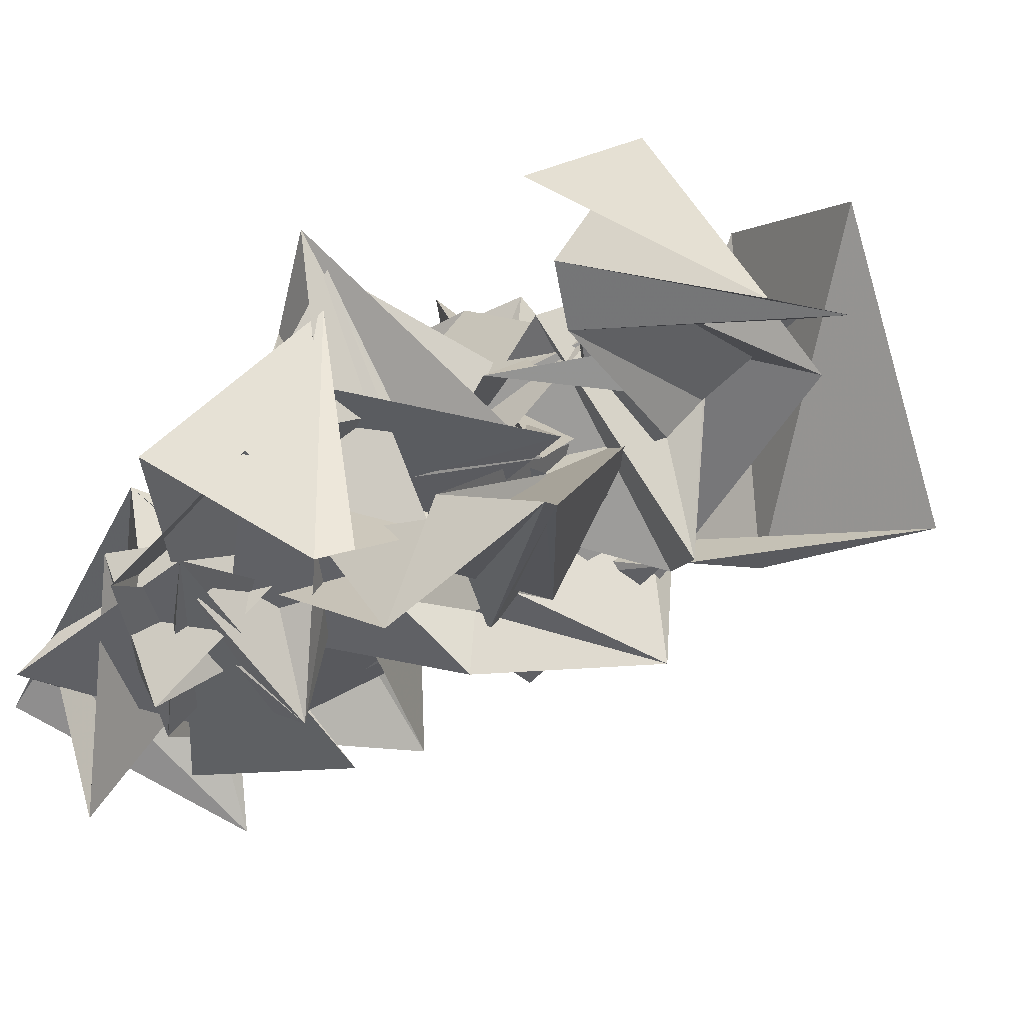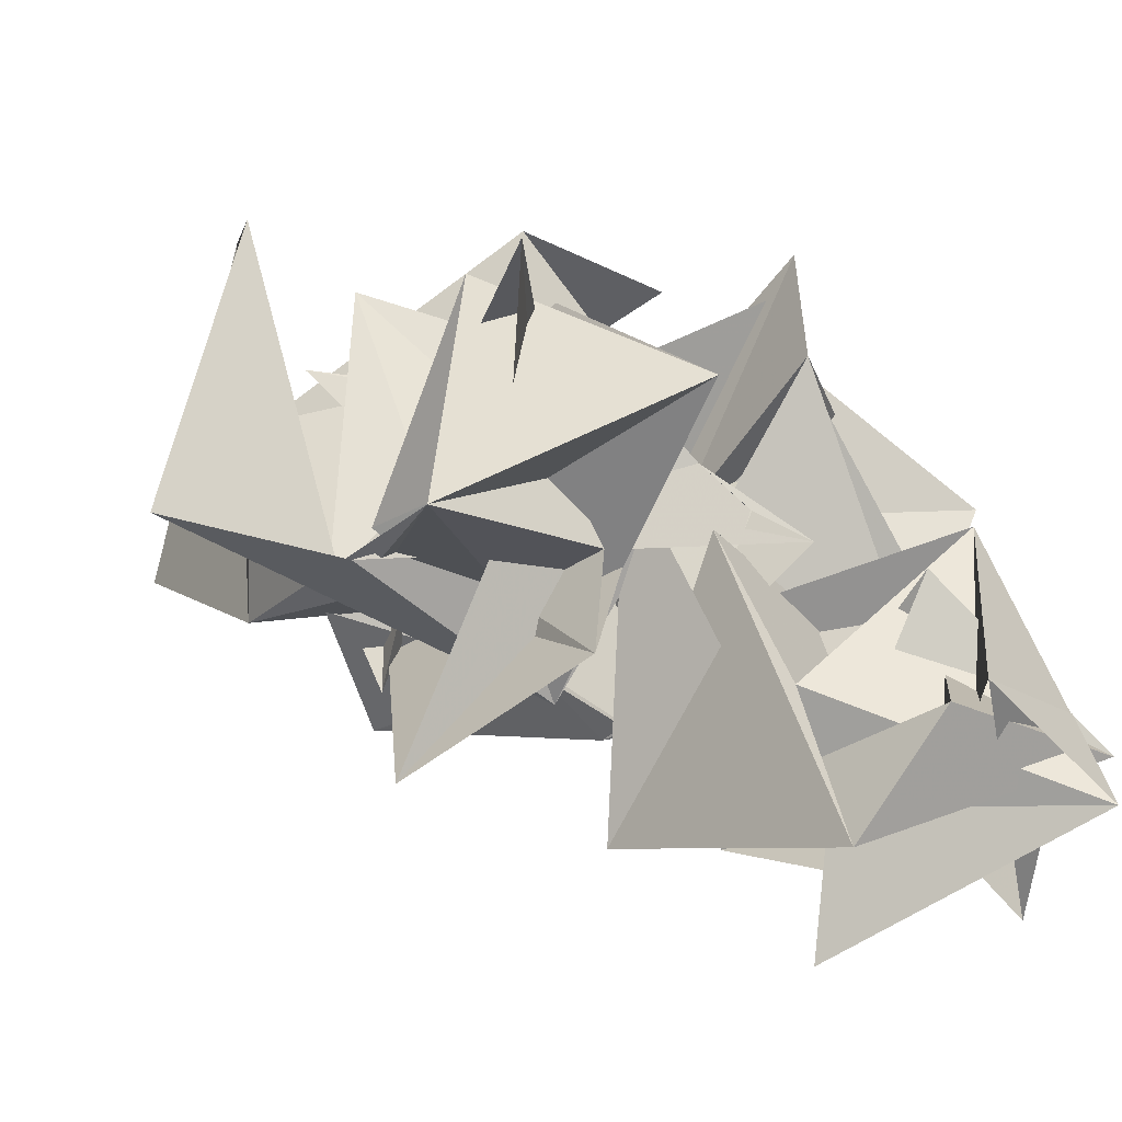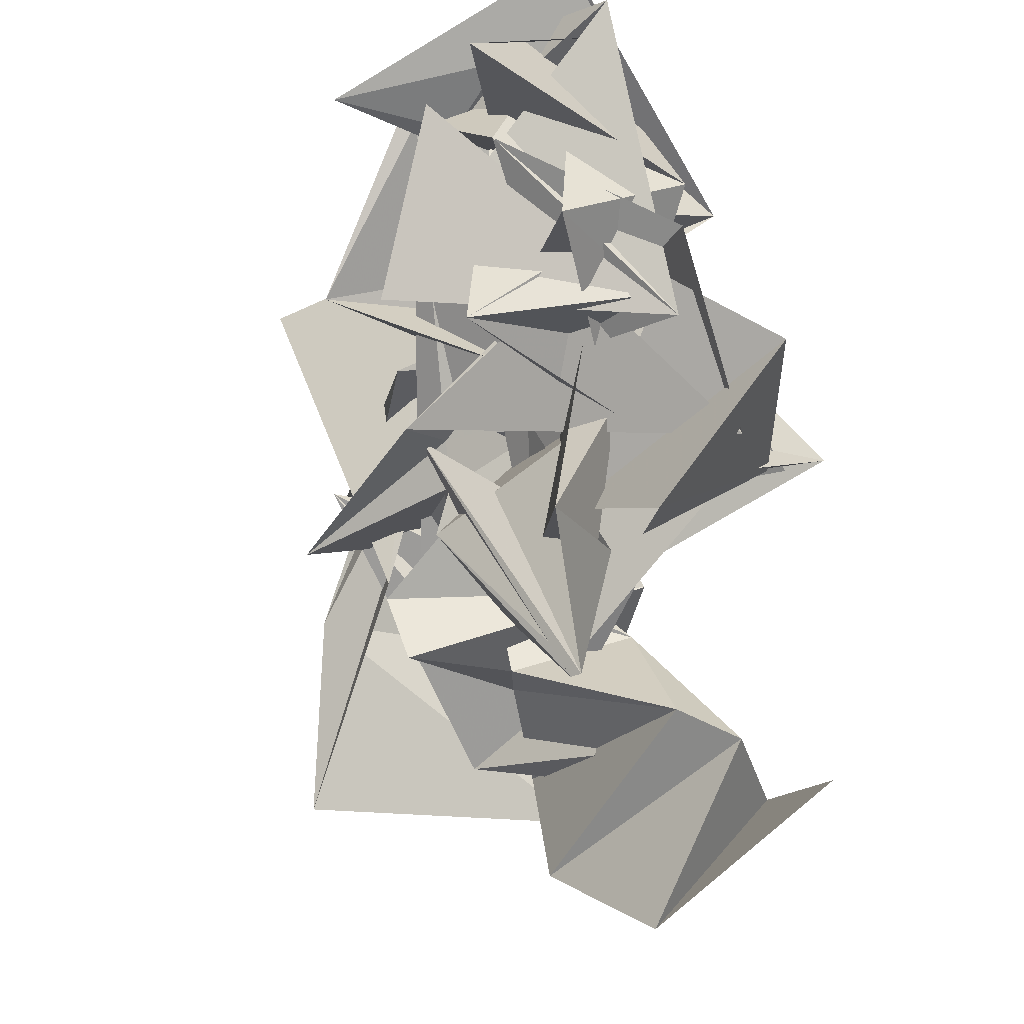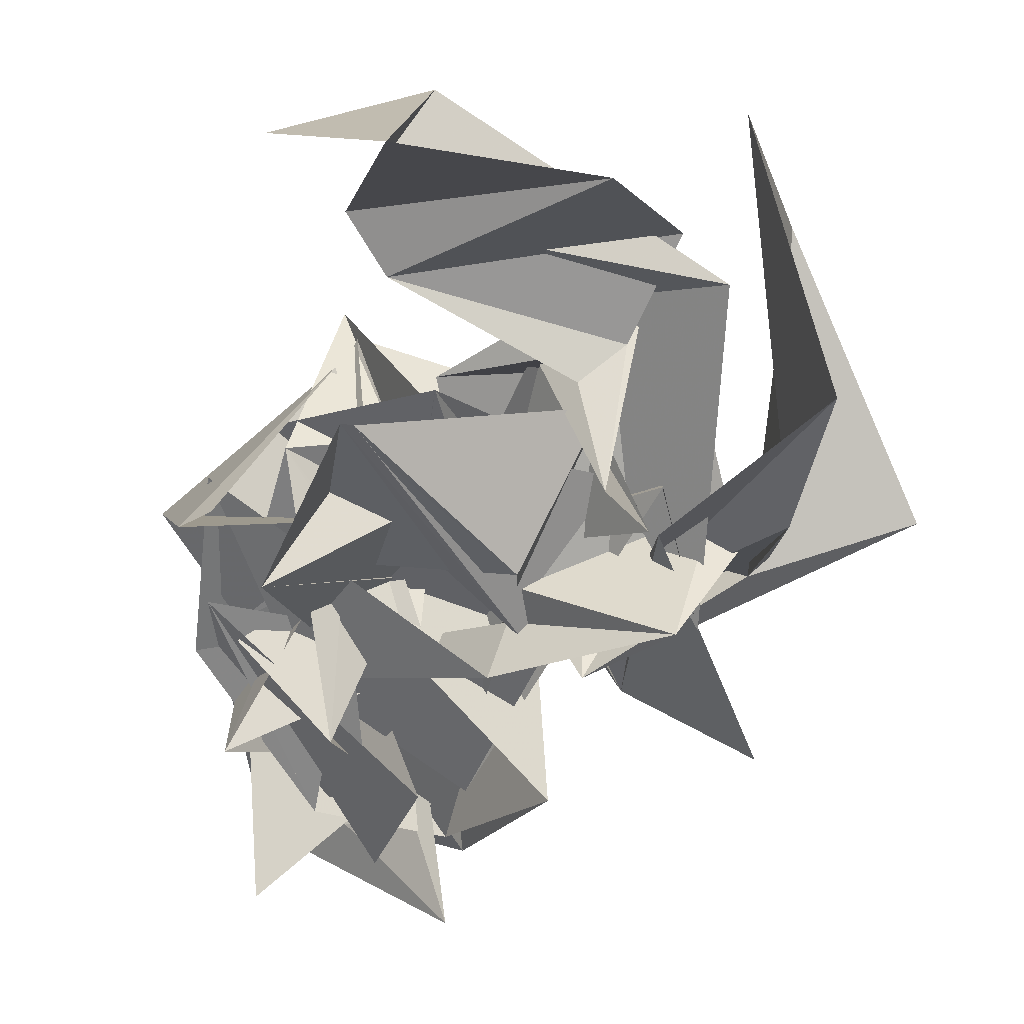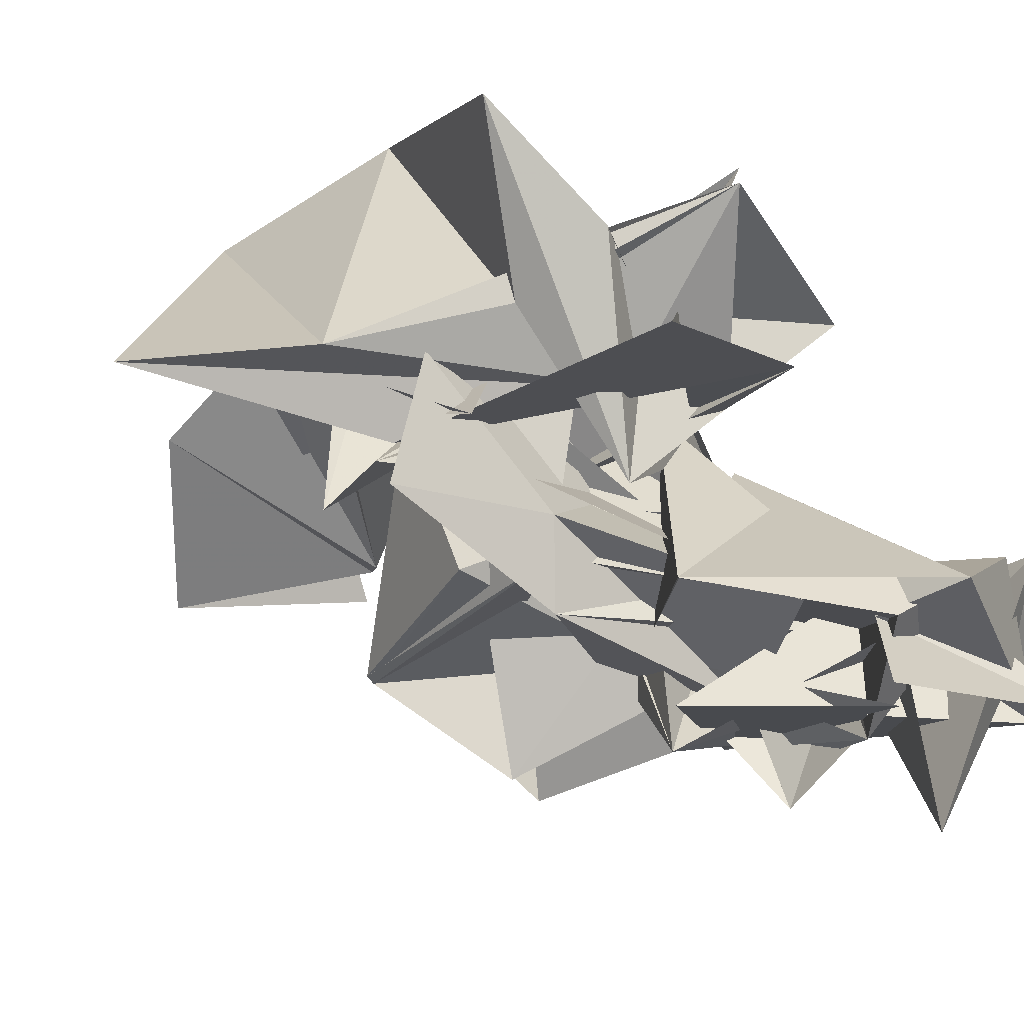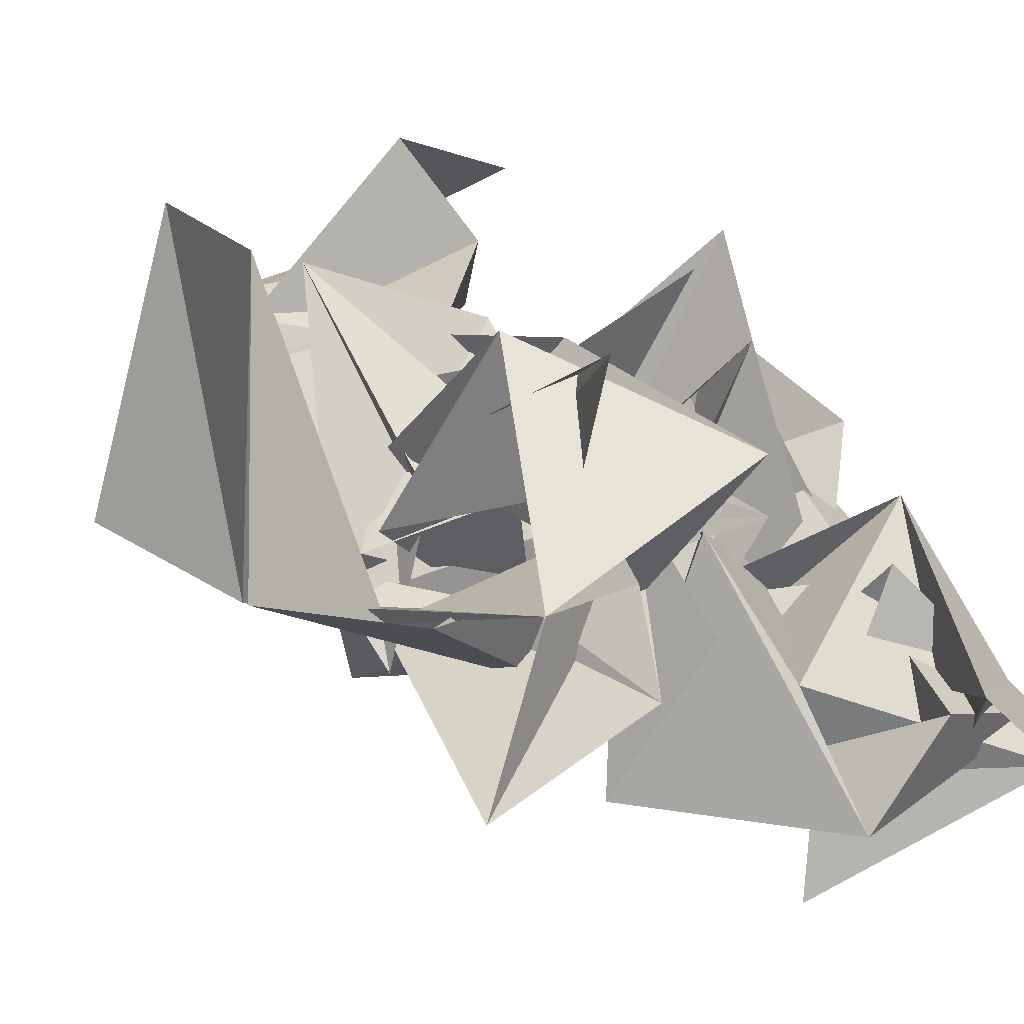
<metadata>
{"format":"obj","ext":"obj","renderer":"f3d","projection":"perspective","resolution":1024,"background":"white","views":[{"elev":-0.9,"azim":148.6,"up":"+Y"},{"elev":-1.7,"azim":-12.2,"up":"+Y"},{"elev":-29.8,"azim":53.0,"up":"+Z"},{"elev":-22.3,"azim":-166.8,"up":"+Y"},{"elev":-58.0,"azim":-58.8,"up":"+Y"},{"elev":17.2,"azim":-31.0,"up":"+Y"}]}
</metadata>
<code>
v  2.171  6.818  -2.194
v  2.143  6.8  -1.717
v  1.932  6.213  -1.328
v  2.281  6.128  -1.242
v  3.183  6.172  -1.382
v  2.919  5.938  -1.303
v  2.92  6.431  -1.89
v  2.315  6.556  -2.188
v  2.406  6.538  -2.478
v  2.8  6.53  -2.729
v  3.151  6.771  -2.425
v  2.008  6.108  -2.28
v  2.162  6.02  -1.852
v  2.304  6.062  -1.477
v  2.692  5.865  -1.439
v  2.958  6.318  -1.385
v  3.059  6.229  -1.376
v  2.669  6.497  -1.718
v  2.464  6.384  -2.048
v  2.934  6.5  -2.244
v  3.008  6.629  -2.309
v  2.812  6.885  -2.329
v  2.438  6.025  -1.857
v  2.596  6.064  -1.382
v  2.374  6.215  -0.9799
v  2.892  6.447  -1.002
v  2.69  6.618  -1.42
v  2.656  6.529  -1.916
v  2.45  6.014  -1.908
v  2.508  6.041  -2.08
v  2.567  6.301  -2.062
v  2.723  6.549  -1.959
v  2.227  6.44  -2.161
v  2.347  5.734  -1.153
v  2.679  5.962  -1.04
v  2.735  6.15  -1.208
v  2.512  6.662  -1.379
v  2.376  6.202  -1.638
v  2.949  6.119  -1.717
v  2.741  6.31  -1.464
v  2.749  6.572  -1.824
v  2.394  6.699  -1.995
v  2.482  6.264  -1.615
v  2.396  5.886  -1.636
v  2.555  6.196  -1.226
v  2.821  6.186  -1.339
v  2.823  6.261  -1.872
v  2.446  6.351  -1.726
v  2.776  5.883  -1.673
v  2.985  6.149  -2.283
v  2.544  6.31  -1.911
v  2.35  6.149  -1.67
v  2.293  6.041  -1.687
v  2.878  6.173  -1.573
v  2.426  6.133  -1.86
v  2.548  6.682  -1.037
v  2.668  6.377  -1.512
v  2.863  6.294  -2.108
v  2.866  6.051  -1.487
v  3.104  6.175  -2.01
v  3.014  6.156  -2.285
v  2.74  5.953  -1.88
v  2.767  5.97  -1.761
v  2.41  5.807  -1.838
v  2.706  5.917  -1.625
v  3.015  5.683  -1.227
v  2.472  6.352  -1.658
v  2.854  6.253  -2.019
v  3.002  6.218  -1.73
v  3.348  6.423  -1.739
v  2.747  6.225  -1.87
v  3.248  5.904  -2.056
v  3.232  6.091  -1.716
v  2.825  6.322  -1.425
v  2.81  5.926  -1.67
v  2.846  5.788  -1.708
v  3.335  5.89  -1.507
v  3.172  6.663  -1.66
v  3.052  6.357  -1.747
v  3.217  6.75  -1.622
v  3.204  6.535  -1.487
v  2.878  5.994  -1.426
v  3.283  5.986  -1.496
v  2.968  6.19  -1.318
v  2.783  5.597  -1.393
v  3.104  5.621  -1.068
v  3.368  6.035  -1.273
v  3.456  6.262  -1.846
v  3.055  6.098  -1.907
v  3.479  6.035  -1.533
v  3.278  6.317  -1.841
v  3.173  6.129  -1.712
v  3.507  5.727  -1.515
v  3.467  6.2  -1.292
v  3.058  5.906  -1.095
v  3.103  5.629  -0.9044
v  3.265  5.88  -0.8601
v  3.367  5.645  -1.267
v  3.598  5.985  -1.491
v  3.424  6.042  -2.092
v  3.621  6.251  -1.689
v  3.014  6.222  -1.56
v  3.216  5.689  -1.643
v  3.538  6.053  -1.311
v  3.315  5.92  -0.8135
v  3.574  5.698  -0.8679
v  3.128  5.685  -1.122
v  3.612  5.778  -0.9755
v  3.513  6.039  -1.655
v  3.189  5.969  -1.615
v  3.346  6.062  -2.114
v  3.209  6.569  -1.712
v  3.027  5.959  -1.596
v  3.454  5.958  -1.609
v  3.225  5.749  -1.109
v  3.526  5.467  -1.202
v  3.539  5.854  -0.9894
v  3.093  5.404  -1.101
v  3.318  6.116  -1.127
v  3.042  5.581  -1.545
v  3.254  5.545  -1.148
f 1 2 13
f 1 13 12
f 2 3 14
f 2 14 13
f 3 4 15
f 3 15 14
f 4 5 16
f 4 16 15
f 5 6 17
f 5 17 16
f 6 7 18
f 6 18 17
f 7 8 19
f 7 19 18
f 8 9 20
f 8 20 19
f 9 10 21
f 9 21 20
f 10 11 22
f 10 22 21
f 12 13 24
f 12 24 23
f 13 14 25
f 13 25 24
f 14 15 26
f 14 26 25
f 15 16 27
f 15 27 26
f 16 17 28
f 16 28 27
f 17 18 29
f 17 29 28
f 18 19 30
f 18 30 29
f 19 20 31
f 19 31 30
f 20 21 32
f 20 32 31
f 21 22 33
f 21 33 32
f 23 24 35
f 23 35 34
f 24 25 36
f 24 36 35
f 25 26 37
f 25 37 36
f 26 27 38
f 26 38 37
f 27 28 39
f 27 39 38
f 28 29 40
f 28 40 39
f 29 30 41
f 29 41 40
f 30 31 42
f 30 42 41
f 31 32 43
f 31 43 42
f 32 33 44
f 32 44 43
f 34 35 46
f 34 46 45
f 35 36 47
f 35 47 46
f 36 37 48
f 36 48 47
f 37 38 49
f 37 49 48
f 38 39 50
f 38 50 49
f 39 40 51
f 39 51 50
f 40 41 52
f 40 52 51
f 41 42 53
f 41 53 52
f 42 43 54
f 42 54 53
f 43 44 55
f 43 55 54
f 45 46 57
f 45 57 56
f 46 47 58
f 46 58 57
f 47 48 59
f 47 59 58
f 48 49 60
f 48 60 59
f 49 50 61
f 49 61 60
f 50 51 62
f 50 62 61
f 51 52 63
f 51 63 62
f 52 53 64
f 52 64 63
f 53 54 65
f 53 65 64
f 54 55 66
f 54 66 65
f 56 57 68
f 56 68 67
f 57 58 69
f 57 69 68
f 58 59 70
f 58 70 69
f 59 60 71
f 59 71 70
f 60 61 72
f 60 72 71
f 61 62 73
f 61 73 72
f 62 63 74
f 62 74 73
f 63 64 75
f 63 75 74
f 64 65 76
f 64 76 75
f 65 66 77
f 65 77 76
f 67 68 79
f 67 79 78
f 68 69 80
f 68 80 79
f 69 70 81
f 69 81 80
f 70 71 82
f 70 82 81
f 71 72 83
f 71 83 82
f 72 73 84
f 72 84 83
f 73 74 85
f 73 85 84
f 74 75 86
f 74 86 85
f 75 76 87
f 75 87 86
f 76 77 88
f 76 88 87
f 78 79 90
f 78 90 89
f 79 80 91
f 79 91 90
f 80 81 92
f 80 92 91
f 81 82 93
f 81 93 92
f 82 83 94
f 82 94 93
f 83 84 95
f 83 95 94
f 84 85 96
f 84 96 95
f 85 86 97
f 85 97 96
f 86 87 98
f 86 98 97
f 87 88 99
f 87 99 98
f 89 90 101
f 89 101 100
f 90 91 102
f 90 102 101
f 91 92 103
f 91 103 102
f 92 93 104
f 92 104 103
f 93 94 105
f 93 105 104
f 94 95 106
f 94 106 105
f 95 96 107
f 95 107 106
f 96 97 108
f 96 108 107
f 97 98 109
f 97 109 108
f 98 99 110
f 98 110 109
f 100 101 112
f 100 112 111
f 101 102 113
f 101 113 112
f 102 103 114
f 102 114 113
f 103 104 115
f 103 115 114
f 104 105 116
f 104 116 115
f 105 106 117
f 105 117 116
f 106 107 118
f 106 118 117
f 107 108 119
f 107 119 118
f 108 109 120
f 108 120 119
f 109 110 121
f 109 121 120

</code>
